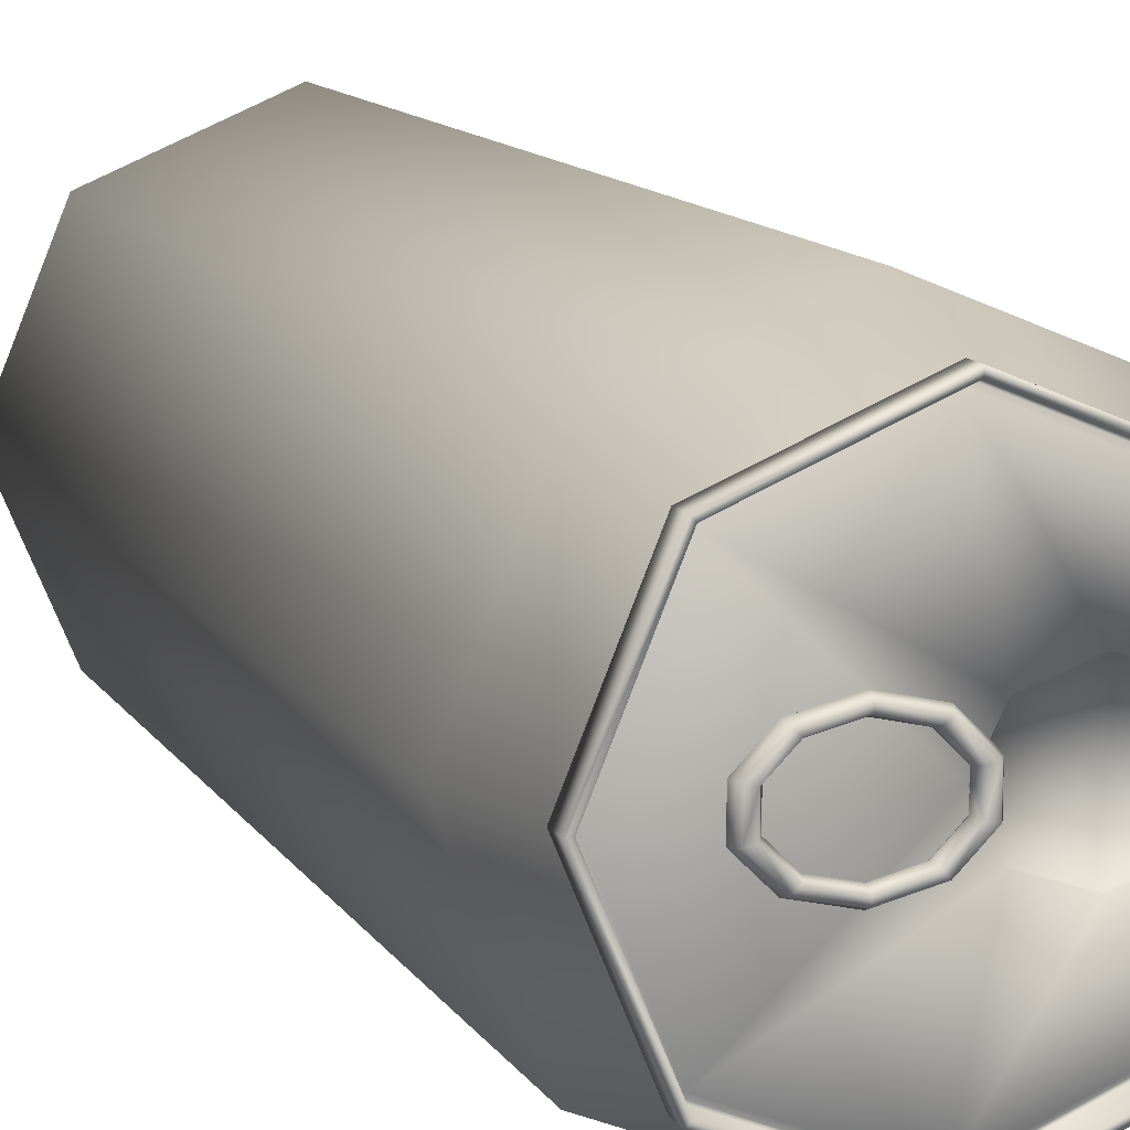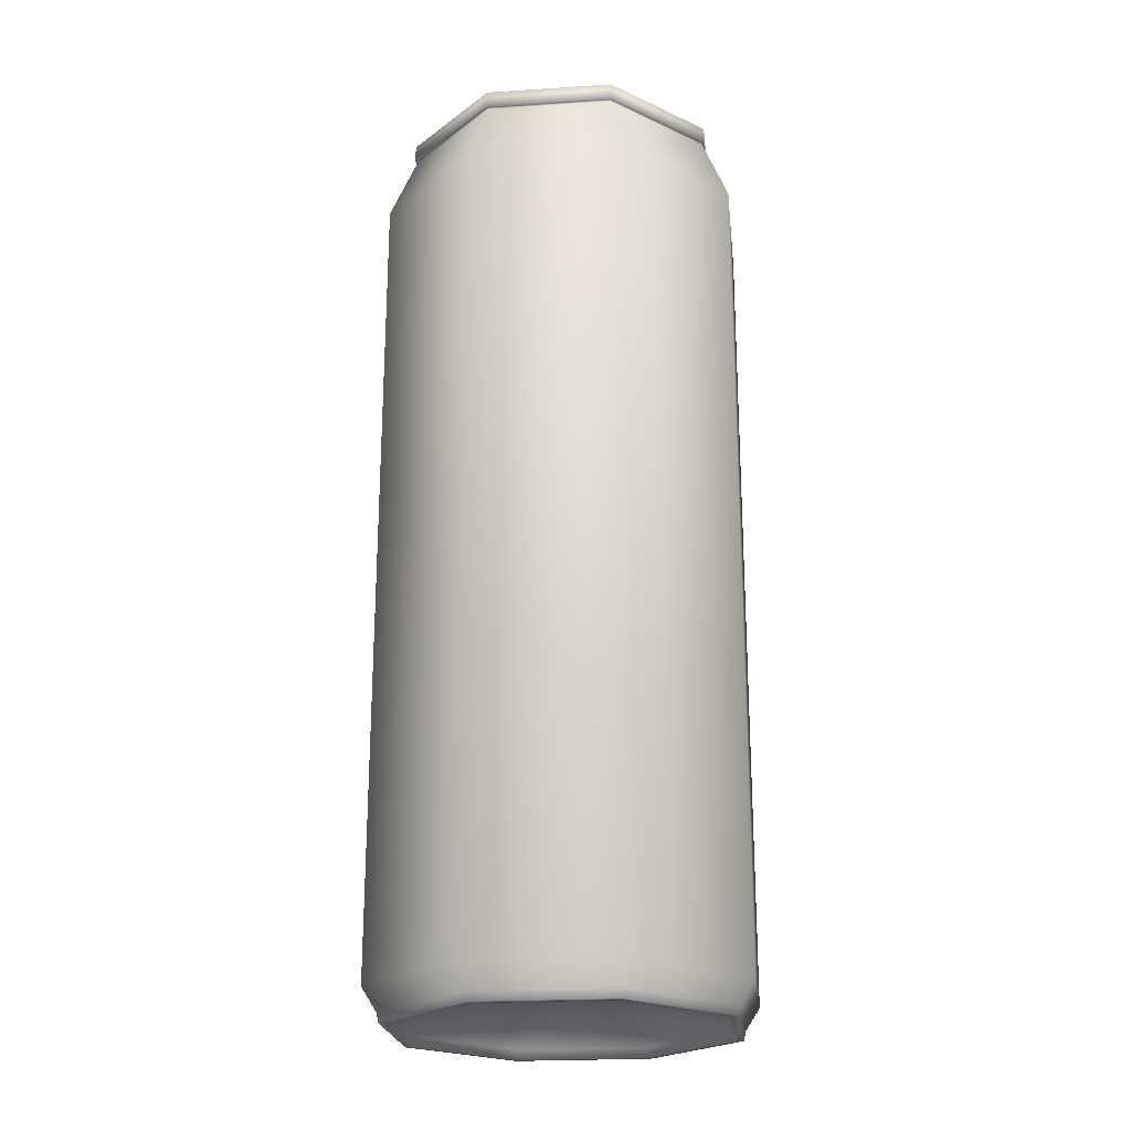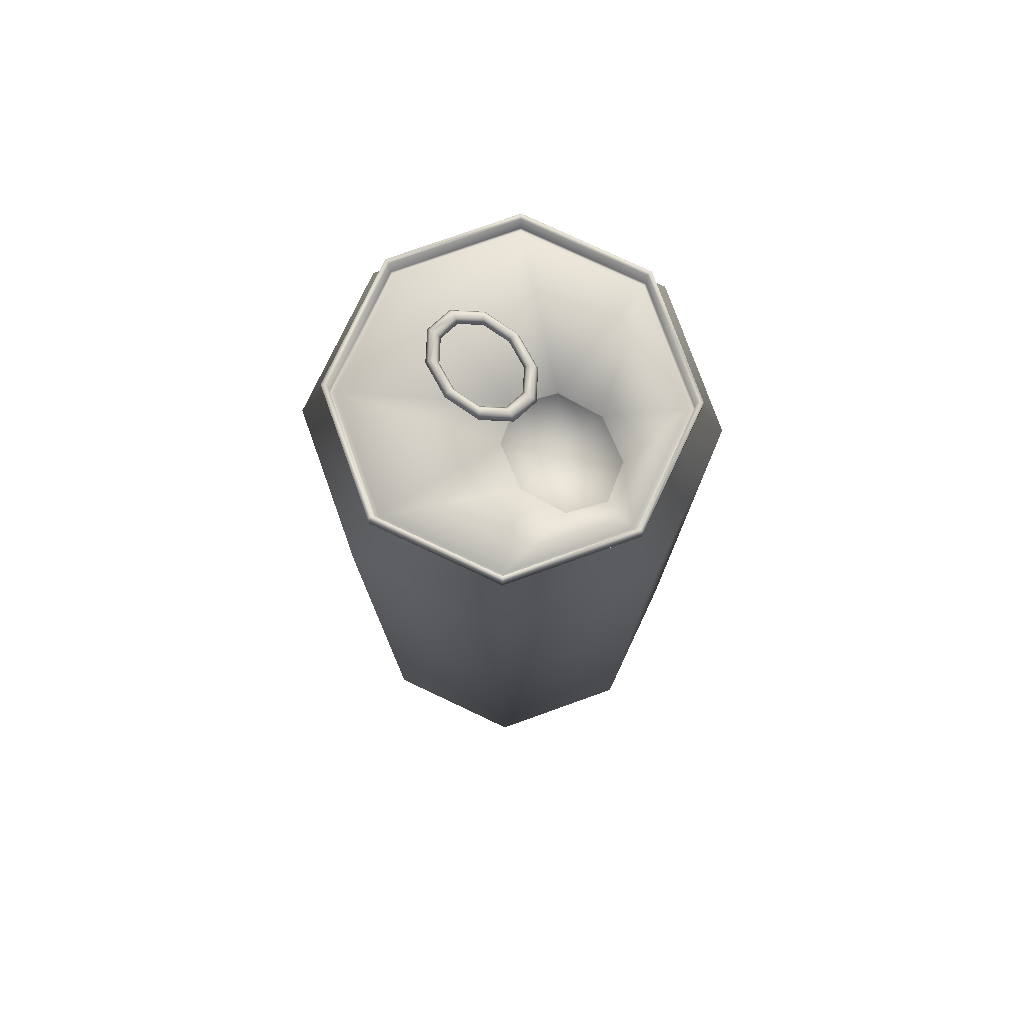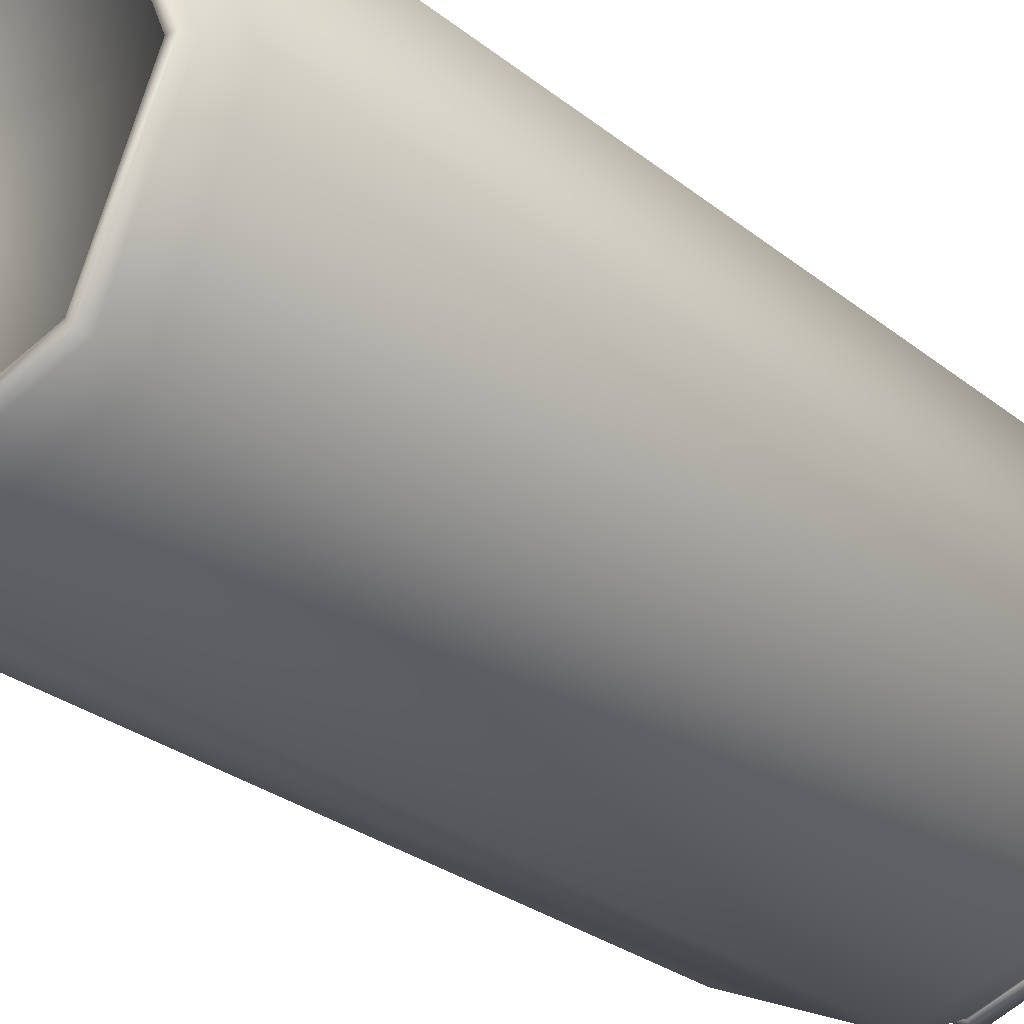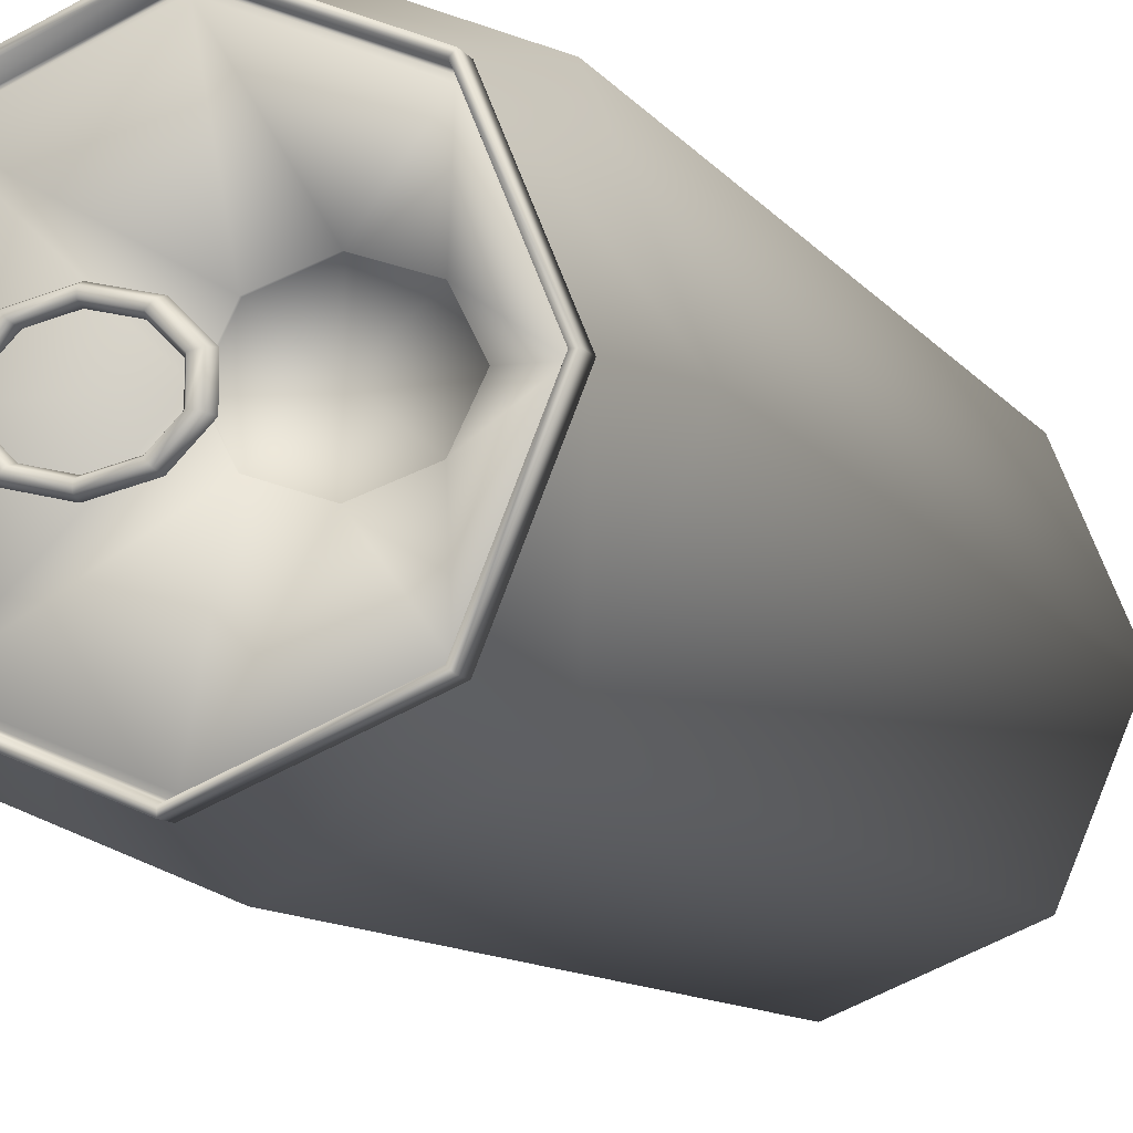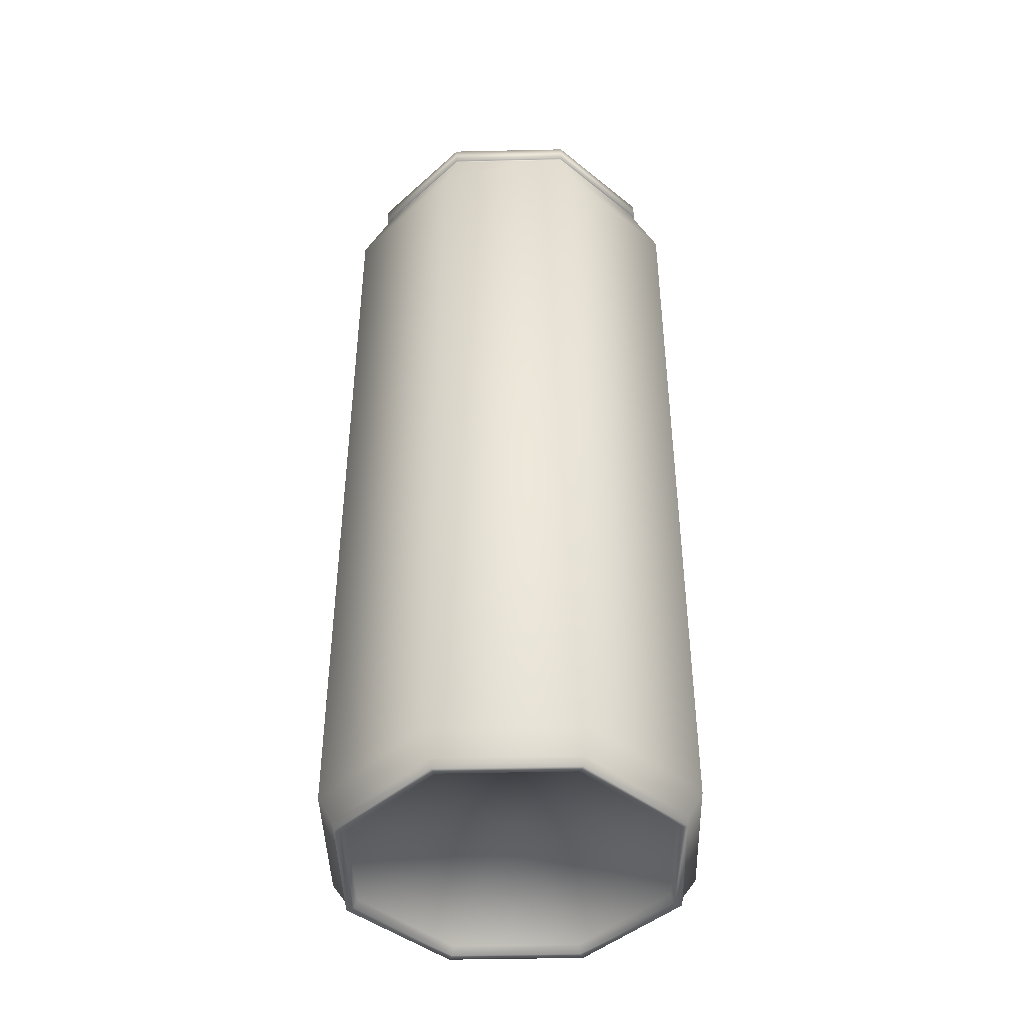
<metadata>
{"format":"obj","ext":"obj","renderer":"f3d","projection":"perspective","resolution":1024,"background":"white","views":[{"elev":11.7,"azim":-19.6,"up":"+Y"},{"elev":-22.3,"azim":73.9,"up":"+Z"},{"elev":77.2,"azim":47.8,"up":"+Z"},{"elev":-25.0,"azim":-143.1,"up":"+Y"},{"elev":-9.3,"azim":19.1,"up":"+Y"},{"elev":-43.7,"azim":-21.0,"up":"+Z"}]}
</metadata>
<code>
o LPCoke_Cube.000
v 0.02116 -0.02116 0.1312
v 0.02993 -1e-06 0.1312
v 0.02515 -1e-06 0.1447
v 0.01779 -0.01779 0.1447
v 0 -0.02516 0.1447
v -0.01779 -0.01779 0.1447
v -0.02515 -1e-06 0.1447
v -0.01779 0.01779 0.1447
v -0 0.02515 0.1447
v 0.01779 0.01779 0.1447
v 0 -0.02993 0.1312
v -0.02116 -0.02116 0.1312
v -0.02993 -1e-06 0.1312
v -0.02116 0.02116 0.1312
v -0 0.02993 0.1312
v 0.02116 0.02116 0.1312
v 0.0181 0.0181 0.1417
v -0 0.0256 0.1417
v 0.0256 -1e-06 0.1417
v -0.0181 0.0181 0.1417
v -0.0256 -1e-06 0.1417
v -0.0181 -0.01811 0.1417
v 0 -0.0256 0.1417
v 0.0181 -0.01811 0.1417
v 0.02116 -0.02116 0.004966
v 0 -0.02993 0.004966
v -0.02116 -0.02116 0.004966
v -0.02993 -1e-06 0.004966
v -0.02116 0.02116 0.004966
v -0 0.02993 0.004966
v 0.02993 -1e-06 0.004966
v 0.02116 0.02116 0.004966
v 0.02603 -1e-06 1e-06
v 0.0184 -0.01841 1e-06
v 0.0276 -1e-06 0.001467
v 0 -0.02603 1e-06
v 0.01952 0.01952 0.001467
v -0.0184 -0.01841 1e-06
v -0 0.0276 0.001467
v -0.02603 -1e-06 1e-06
v -0.01952 0.01952 0.001467
v -0.0184 0.0184 1e-06
v -0.0276 -1e-06 0.001467
v -0 0.02603 1e-06
v -0.01952 -0.01952 0.001467
v 0.0184 0.0184 1e-06
v 0 -0.02761 0.001467
v 0.01952 -0.01952 0.001467
v 0.01712 -0.01712 0.1417
v 0.02421 -1e-06 0.1417
v 0 -0.02421 0.1417
v -0.01712 -0.01712 0.1417
v -0.02421 -1e-06 0.1417
v -0.01712 0.01712 0.1417
v -0 0.02421 0.1417
v 0.01712 0.01712 0.1417
v 0.01811 0.0181 0.1421
v -0 0.0256 0.1421
v -0.01811 0.0181 0.1421
v -0.02561 -1e-06 0.1421
v -0.01811 -0.01811 0.1421
v 0 -0.02561 0.1421
v 0.01811 -0.01811 0.1421
v 0.02561 -1e-06 0.1421
v 0.01835 -0.01835 0.1447
v 0.02596 -1e-06 0.1447
v 0 -0.02596 0.1447
v -0.01835 -0.01835 0.1447
v -0.02596 -1e-06 0.1447
v -0.01835 0.01835 0.1447
v 0.01835 0.01835 0.1447
v -0 0.02595 0.1447
v 0.02595 -1e-06 0.1421
v 0.01835 0.01835 0.1421
v -0 0.02595 0.1421
v -0.01835 0.01835 0.1421
v -0.02595 -1e-06 0.1421
v -0.01835 -0.01835 0.1421
v 0 -0.02595 0.1421
v 0.01835 -0.01835 0.1421
v 0.01779 -0.01779 0.1413
v 0.02515 -1e-06 0.1413
v 0 -0.02516 0.1413
v -0.01779 -0.01779 0.1413
v -0.02515 -1e-06 0.1413
v -0.01779 0.01779 0.1413
v 0.01779 0.01779 0.1413
v 0.01753 -0.01753 0.1413
v 0.02479 -1e-06 0.1413
v 0 -0.02479 0.1413
v -0.01753 -0.01753 0.1413
v -0.02479 -1e-06 0.1413
v -0.01753 0.01753 0.1413
v 0.01753 0.01753 0.1413
v -0 0.02479 0.1413
v -0 0.02515 0.1413
v -0.006185 0.006743 0.1427
v -0.006185 0.006322 0.1438
v -0.006185 0.005479 0.1438
v -0.006185 0.005057 0.1427
v -0.006185 0.005479 0.1417
v -0.006185 0.006322 0.1417
v -0.01167 0.005455 0.1427
v -0.01133 0.005114 0.1438
v -0.01064 0.004432 0.1438
v -0.0103 0.004091 0.1427
v -0.01064 0.004432 0.1417
v -0.01133 0.005114 0.1417
v -0.01506 0.002084 0.1427
v -0.01451 0.001954 0.1438
v -0.0134 0.001693 0.1438
v -0.01284 0.001563 0.1427
v -0.0134 0.001693 0.1417
v -0.01451 0.001954 0.1417
v -0.01506 -0.002084 0.1427
v -0.01451 -0.001954 0.1438
v -0.0134 -0.001693 0.1438
v -0.01284 -0.001563 0.1427
v -0.0134 -0.001693 0.1417
v -0.01451 -0.001954 0.1417
v -0.01167 -0.005455 0.1427
v -0.01133 -0.005114 0.1438
v -0.01064 -0.004432 0.1438
v -0.0103 -0.004091 0.1427
v -0.01064 -0.004432 0.1417
v -0.01133 -0.005114 0.1417
v -0.006185 -0.006743 0.1427
v -0.006185 -0.006322 0.1438
v -0.006185 -0.005479 0.1438
v -0.006185 -0.005057 0.1427
v -0.006185 -0.005479 0.1417
v -0.006185 -0.006322 0.1417
v -0.000697 -0.005455 0.1427
v -0.00104 -0.005114 0.1438
v -0.001726 -0.004432 0.1438
v -0.002069 -0.004091 0.1427
v -0.001726 -0.004432 0.1417
v -0.00104 -0.005114 0.1417
v 0.002694 -0.002084 0.1427
v 0.002139 -0.001954 0.1438
v 0.00103 -0.001693 0.1438
v 0.000475 -0.001563 0.1427
v 0.00103 -0.001693 0.1417
v 0.002139 -0.001954 0.1417
v 0.002694 0.002084 0.1427
v 0.002139 0.001954 0.1438
v 0.00103 0.001693 0.1438
v 0.000475 0.001563 0.1427
v 0.00103 0.001693 0.1417
v 0.002139 0.001954 0.1417
v -0.000697 0.005455 0.1427
v -0.00104 0.005114 0.1438
v -0.001726 0.004432 0.1438
v -0.002069 0.004091 0.1427
v -0.001726 0.004432 0.1417
v -0.00104 0.005114 0.1417
v 0.0273 -1e-06 1e-06
v 0.01931 -0.01931 1e-06
v 0 -0.02731 1e-06
v -0.01931 -0.01931 1e-06
v -0.0273 -1e-06 1e-06
v -0.01931 0.01931 1e-06
v 0.01931 0.01931 1e-06
v -0 0.0273 1e-06
v 0.01008 0.007568 0.1417
v 0.00351 0.005331 0.1417
v 0.01664 0.005331 0.1417
v 0.01932 -1e-06 0.1417
v 0.000826 -1e-06 0.1417
v 0.00351 -0.005333 0.1417
v 0.01008 -0.00757 0.1417
v 0.01664 -0.005333 0.1417
v 0.01008 -1e-06 0.1414
v 0.01008 0.007568 0.1414
v 0.00351 0.005331 0.1414
v 0.01664 0.005331 0.1414
v 0.01932 -1e-06 0.1414
v 0.000826 -1e-06 0.1414
v 0.00351 -0.005333 0.1414
v 0.01008 -0.00757 0.1414
v 0.01664 -0.005333 0.1414
v 0.02552 -1e-06 0.001401
v 0.01805 -0.01805 0.001401
v 0 -0.02552 0.001401
v -0.01805 -0.01805 0.001401
v -0.02552 -1e-06 0.001401
v -0.01805 0.01805 0.001401
v -0 0.02552 0.001401
v 0.01805 0.01805 0.001401
v -0 -1e-06 0.005673
f 36 183 34
f 40 185 38
f 33 189 46
f 44 187 42
f 34 182 33
f 36 185 184
f 42 186 40
f 33 158 34
f 36 158 159
f 38 159 160
f 38 161 40
f 40 162 42
f 46 157 33
f 44 163 46
f 44 162 164
f 44 189 188
f 36 184 183
f 40 186 185
f 33 182 189
f 44 188 187
f 34 183 182
f 36 38 185
f 42 187 186
f 33 157 158
f 36 34 158
f 38 36 159
f 38 160 161
f 40 161 162
f 46 163 157
f 44 164 163
f 44 42 162
f 44 46 189
f 20 15 14
f 30 16 32
f 19 1 2
f 2 25 31
f 22 13 12
f 1 26 25
f 21 14 13
f 11 27 26
f 12 28 27
f 169 175 166
f 82 4 3
f 29 15 30
f 23 12 11
f 17 2 16
f 28 14 29
f 31 16 2
f 28 41 43
f 30 37 39
f 32 35 37
f 31 48 35
f 47 160 159
f 43 162 161
f 39 163 164
f 35 158 157
f 29 39 41
f 27 43 45
f 41 164 162
f 163 35 157
f 26 45 47
f 25 47 48
f 60 78 77
f 66 10 3
f 62 78 61
f 8 69 7
f 62 80 79
f 9 70 8
f 69 6 7
f 64 80 63
f 84 7 6
f 52 90 51
f 83 6 5
f 51 88 49
f 81 5 4
f 50 88 89
f 56 95 55
f 18 16 15
f 171 179 170
f 168 181 172
f 166 174 165
f 167 177 168
f 170 178 169
f 172 180 171
f 165 176 167
f 160 43 161
f 68 5 6
f 58 76 75
f 67 4 5
f 58 74 57
f 57 73 64
f 60 76 59
f 71 9 10
f 64 24 19
f 63 23 24
f 23 61 22
f 22 60 21
f 21 59 20
f 57 19 17
f 18 57 17
f 20 58 18
f 48 159 158
f 65 3 4
f 73 65 80
f 65 79 80
f 67 78 79
f 68 77 78
f 69 76 77
f 71 73 74
f 72 74 75
f 70 75 76
f 88 82 89
f 88 83 81
f 91 83 90
f 91 85 84
f 93 85 92
f 94 82 87
f 94 96 95
f 93 96 86
f 53 91 52
f 55 93 54
f 85 8 7
f 54 92 53
f 87 3 10
f 50 94 56
f 86 9 8
f 96 10 9
f 55 166 165
f 97 104 98
f 98 105 99
f 99 106 100
f 106 101 100
f 108 97 102
f 103 110 104
f 104 111 105
f 105 112 106
f 112 107 106
f 114 103 108
f 115 110 109
f 116 111 110
f 117 112 111
f 112 119 113
f 120 109 114
f 121 116 115
f 122 117 116
f 123 118 117
f 118 125 119
f 120 121 115
f 127 122 121
f 128 123 122
f 129 124 123
f 124 131 125
f 126 127 121
f 127 134 128
f 128 135 129
f 129 136 130
f 136 131 130
f 138 127 132
f 133 140 134
f 134 141 135
f 135 142 136
f 142 137 136
f 144 133 138
f 145 140 139
f 146 141 140
f 141 148 142
f 148 143 142
f 150 139 144
f 151 146 145
f 152 147 146
f 153 148 147
f 148 155 149
f 150 151 145
f 97 152 151
f 98 153 152
f 99 154 153
f 154 101 155
f 156 97 151
f 56 165 167
f 50 167 168
f 54 169 166
f 52 169 53
f 51 170 52
f 49 171 51
f 50 172 49
f 173 174 175
f 173 175 178
f 173 179 180
f 173 181 177
f 173 177 176
f 173 178 179
f 173 180 181
f 173 176 174
f 189 182 190
f 188 189 190
f 187 188 190
f 186 187 190
f 185 186 190
f 184 185 190
f 183 184 190
f 182 183 190
f 24 11 1
f 20 18 15
f 30 15 16
f 19 24 1
f 2 1 25
f 22 21 13
f 1 11 26
f 21 20 14
f 11 12 27
f 12 13 28
f 169 178 175
f 82 81 4
f 29 14 15
f 23 22 12
f 17 19 2
f 28 13 14
f 31 32 16
f 28 29 41
f 30 32 37
f 32 31 35
f 31 25 48
f 47 45 160
f 43 41 162
f 39 37 163
f 35 48 158
f 29 30 39
f 27 28 43
f 41 39 164
f 163 37 35
f 26 27 45
f 25 26 47
f 60 61 78
f 66 71 10
f 62 79 78
f 8 70 69
f 62 63 80
f 9 72 70
f 69 68 6
f 64 73 80
f 84 85 7
f 52 91 90
f 83 84 6
f 51 90 88
f 81 83 5
f 50 49 88
f 56 94 95
f 18 17 16
f 171 180 179
f 168 177 181
f 166 175 174
f 167 176 177
f 170 179 178
f 172 181 180
f 165 174 176
f 160 45 43
f 68 67 5
f 58 59 76
f 67 65 4
f 58 75 74
f 57 74 73
f 60 77 76
f 71 72 9
f 64 63 24
f 63 62 23
f 23 62 61
f 22 61 60
f 21 60 59
f 57 64 19
f 18 58 57
f 20 59 58
f 48 47 159
f 65 66 3
f 73 66 65
f 65 67 79
f 67 68 78
f 68 69 77
f 69 70 76
f 71 66 73
f 72 71 74
f 70 72 75
f 88 81 82
f 88 90 83
f 91 84 83
f 91 92 85
f 93 86 85
f 94 89 82
f 94 87 96
f 93 95 96
f 53 92 91
f 55 95 93
f 85 86 8
f 54 93 92
f 87 82 3
f 50 89 94
f 86 96 9
f 96 87 10
f 55 54 166
f 97 103 104
f 98 104 105
f 99 105 106
f 106 107 101
f 108 103 97
f 103 109 110
f 104 110 111
f 105 111 112
f 112 113 107
f 114 109 103
f 115 116 110
f 116 117 111
f 117 118 112
f 112 118 119
f 120 115 109
f 121 122 116
f 122 123 117
f 123 124 118
f 118 124 125
f 120 126 121
f 127 128 122
f 128 129 123
f 129 130 124
f 124 130 131
f 126 132 127
f 127 133 134
f 128 134 135
f 129 135 136
f 136 137 131
f 138 133 127
f 133 139 140
f 134 140 141
f 135 141 142
f 142 143 137
f 144 139 133
f 145 146 140
f 146 147 141
f 141 147 148
f 148 149 143
f 150 145 139
f 151 152 146
f 152 153 147
f 153 154 148
f 148 154 155
f 150 156 151
f 97 98 152
f 98 99 153
f 99 100 154
f 154 100 101
f 156 102 97
f 56 55 165
f 50 56 167
f 54 53 169
f 52 170 169
f 51 171 170
f 49 172 171
f 50 168 172
f 24 23 11

</code>
